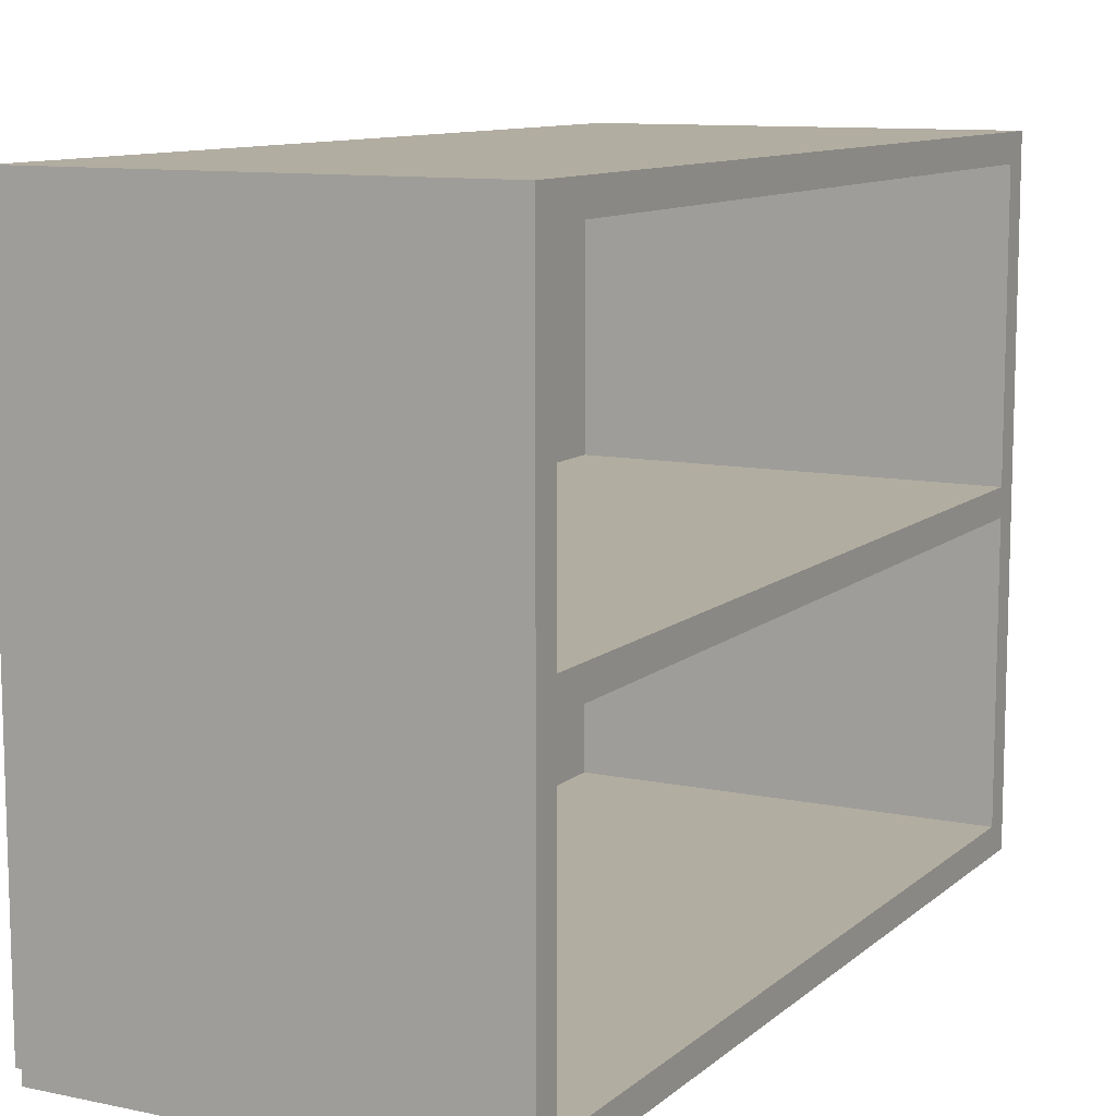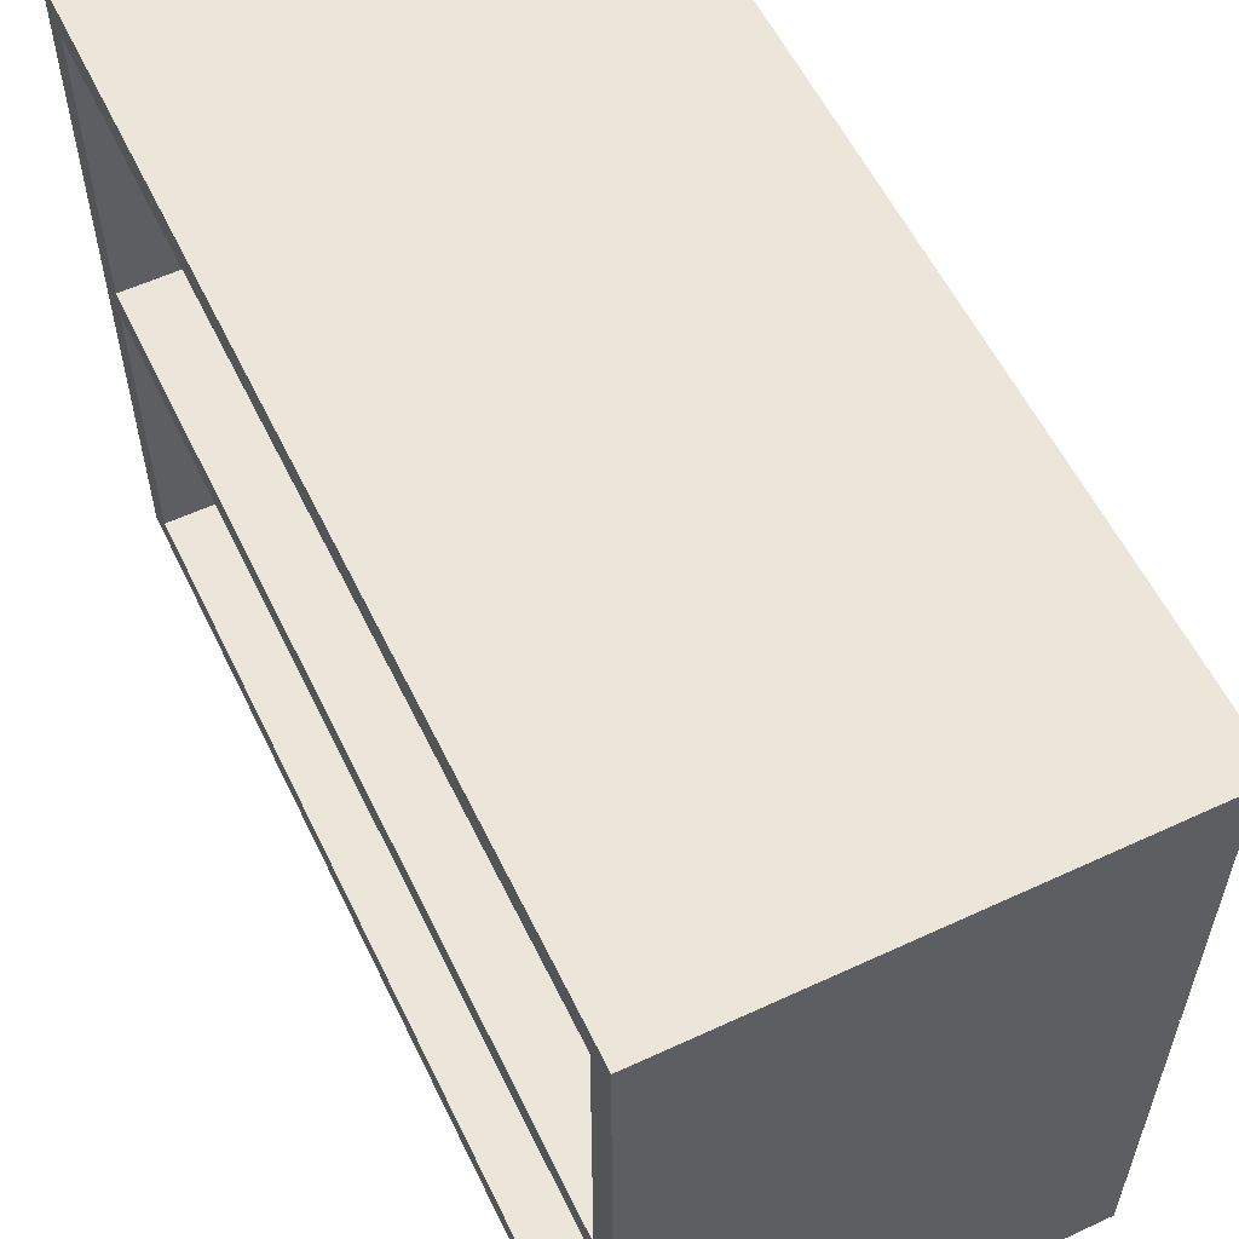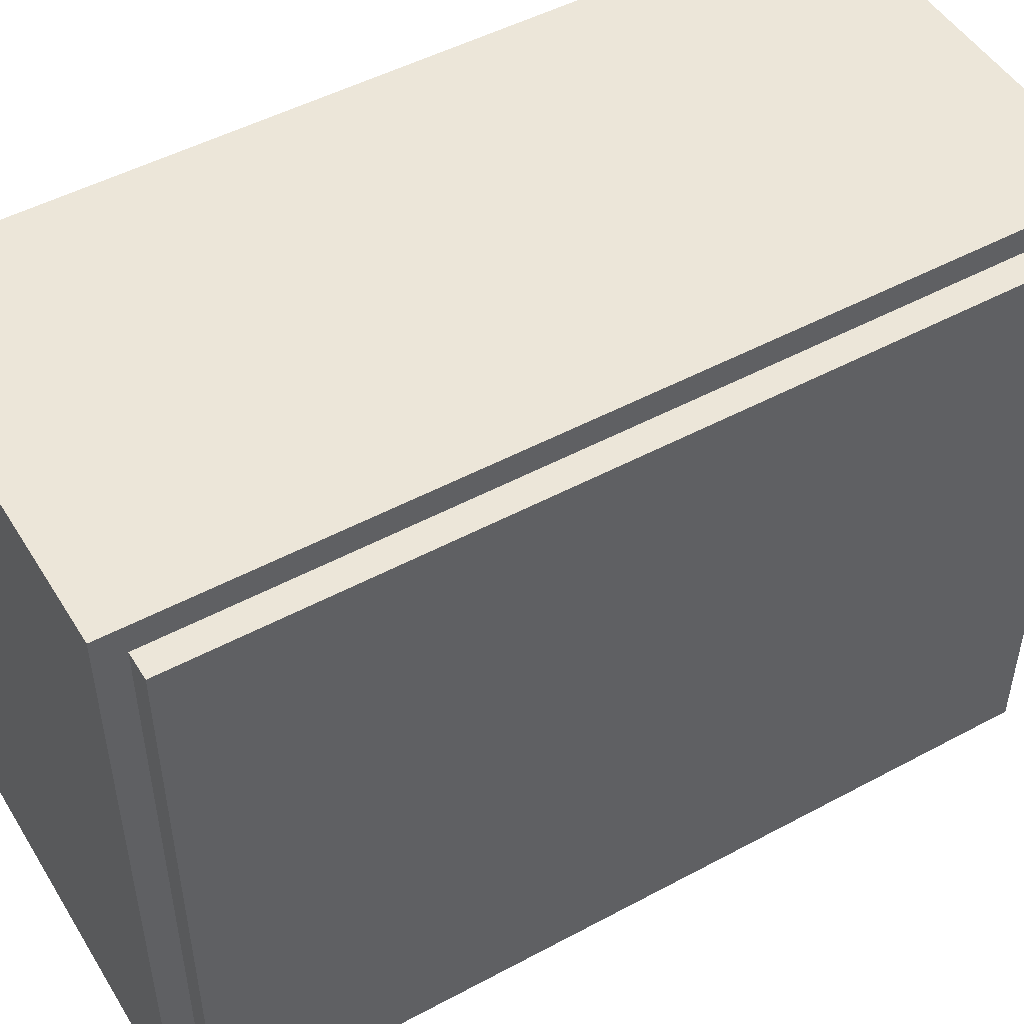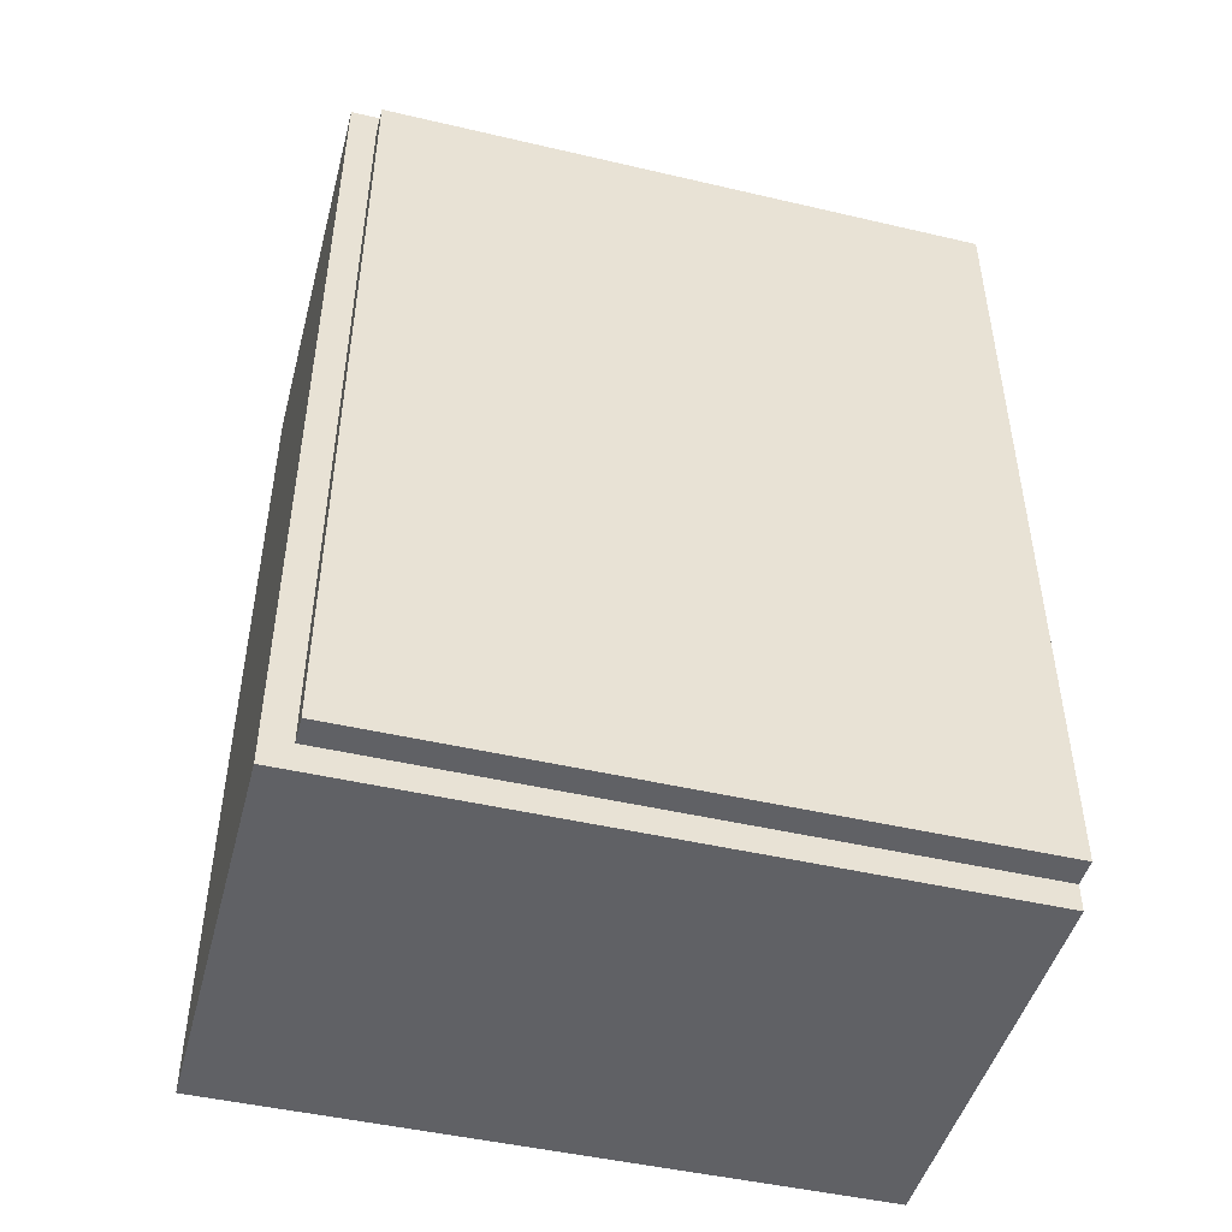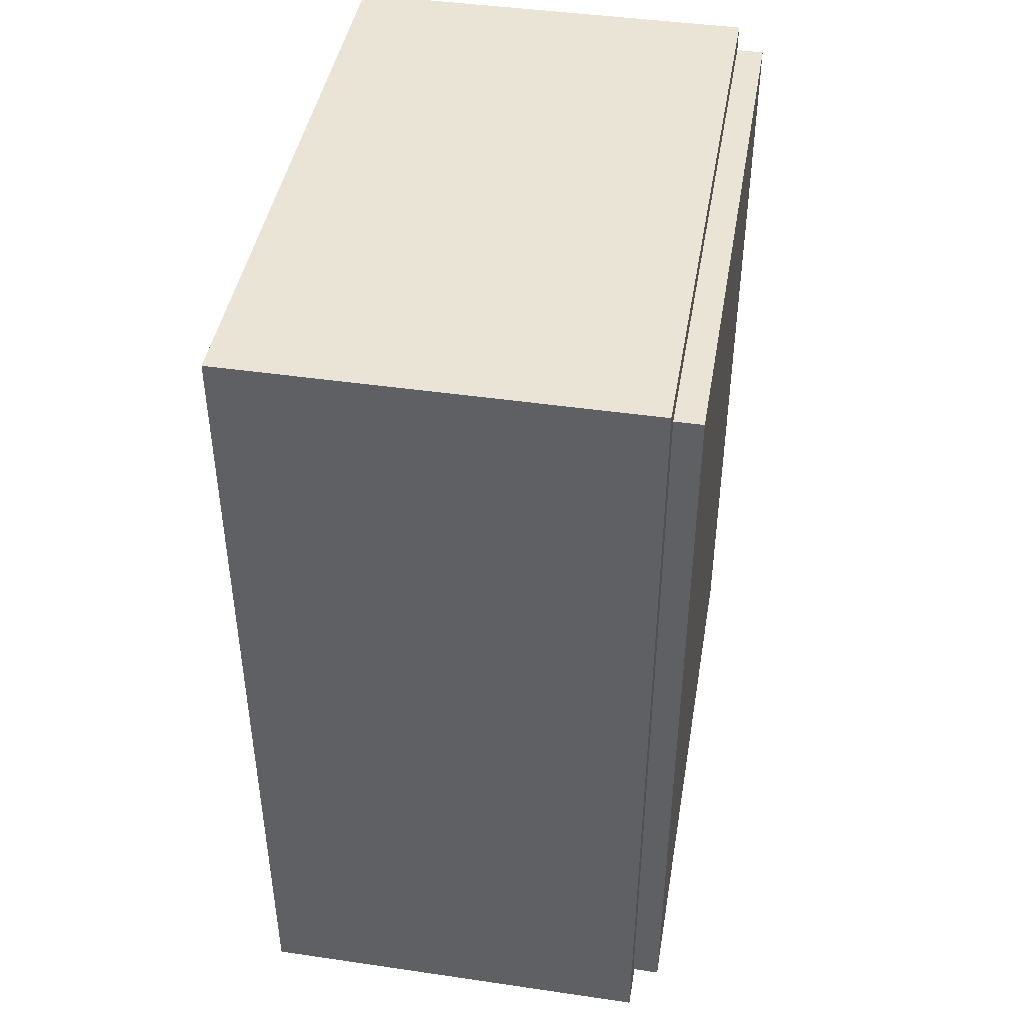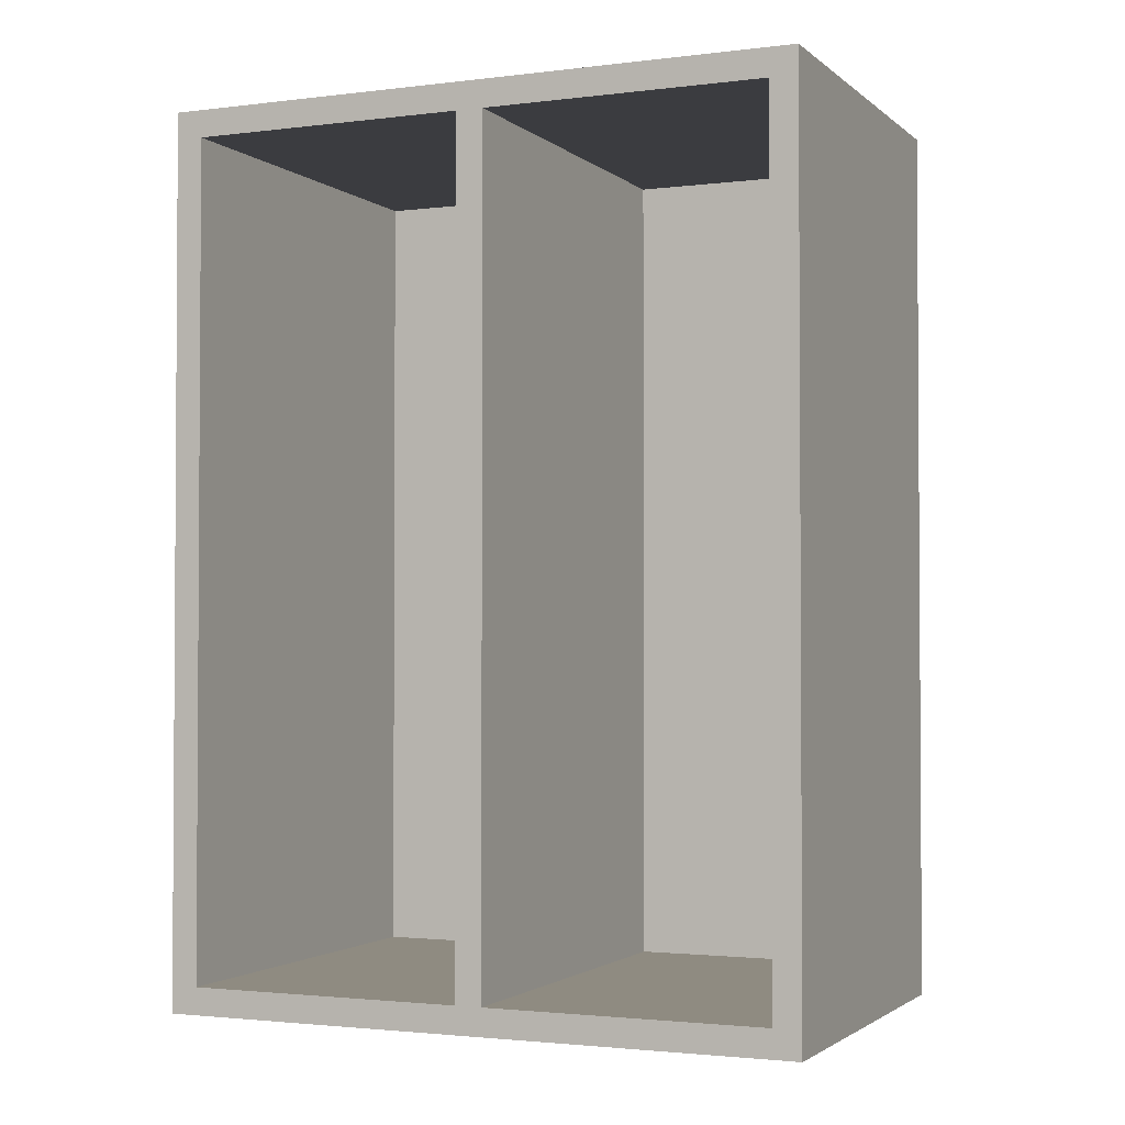
<metadata>
{"format":"obj","ext":"obj","renderer":"f3d","projection":"perspective","resolution":1024,"background":"white","views":[{"elev":10.5,"azim":-152.2,"up":"+Z"},{"elev":57.6,"azim":-25.7,"up":"+Z"},{"elev":49.4,"azim":59.3,"up":"+Z"},{"elev":-47.1,"azim":75.2,"up":"+Y"},{"elev":43.8,"azim":9.7,"up":"+Y"},{"elev":-2.1,"azim":-66.5,"up":"+Y"}]}
</metadata>
<code>
v -0.15 -0.325 0
v 0.15 -0.325 0
v 0.15 -0.305 0
v -0.15 -0.305 0
v -0.15 -0.325 0.45
v 0.15 -0.325 0.45
v 0.15 -0.305 0.45
v -0.15 -0.305 0.45
v -0.15 0.305 0
v 0.15 0.305 0
v 0.15 0.325 0
v -0.15 0.325 0
v -0.15 0.305 0.45
v 0.15 0.305 0.45
v 0.15 0.325 0.45
v -0.15 0.325 0.45
v 0.15 -0.305 0
v 0.17 -0.305 0
v 0.17 0.305 0
v 0.15 0.305 0
v 0.15 -0.305 0.45
v 0.17 -0.305 0.45
v 0.17 0.305 0.45
v 0.15 0.305 0.45
v -0.15 -0.325 0
v 0.15 -0.325 0
v 0.15 0.325 0
v -0.15 0.325 0
v -0.15 -0.325 0.02
v 0.15 -0.325 0.02
v 0.15 0.325 0.02
v -0.15 0.325 0.02
v -0.15 -0.325 0.225
v 0.15 -0.325 0.225
v 0.15 0.325 0.225
v -0.15 0.325 0.225
v -0.15 -0.325 0.245
v 0.15 -0.325 0.245
v 0.15 0.325 0.245
v -0.15 0.325 0.245
v -0.15 -0.325 0.45
v 0.15 -0.325 0.45
v 0.15 0.325 0.45
v -0.15 0.325 0.45
v -0.15 -0.325 0.47
v 0.15 -0.325 0.47
v 0.15 0.325 0.47
v -0.15 0.325 0.47
f 4 3 2 1
f 5 6 7 8
f 1 2 6 5
f 2 3 7 6
f 3 4 8 7
f 4 1 5 8
f 12 11 10 9
f 13 14 15 16
f 9 10 14 13
f 10 11 15 14
f 11 12 16 15
f 12 9 13 16
f 20 19 18 17
f 21 22 23 24
f 17 18 22 21
f 18 19 23 22
f 19 20 24 23
f 20 17 21 24
f 28 27 26 25
f 29 30 31 32
f 25 26 30 29
f 26 27 31 30
f 27 28 32 31
f 28 25 29 32
f 36 35 34 33
f 37 38 39 40
f 33 34 38 37
f 34 35 39 38
f 35 36 40 39
f 36 33 37 40
f 44 43 42 41
f 45 46 47 48
f 41 42 46 45
f 42 43 47 46
f 43 44 48 47
f 44 41 45 48

</code>
